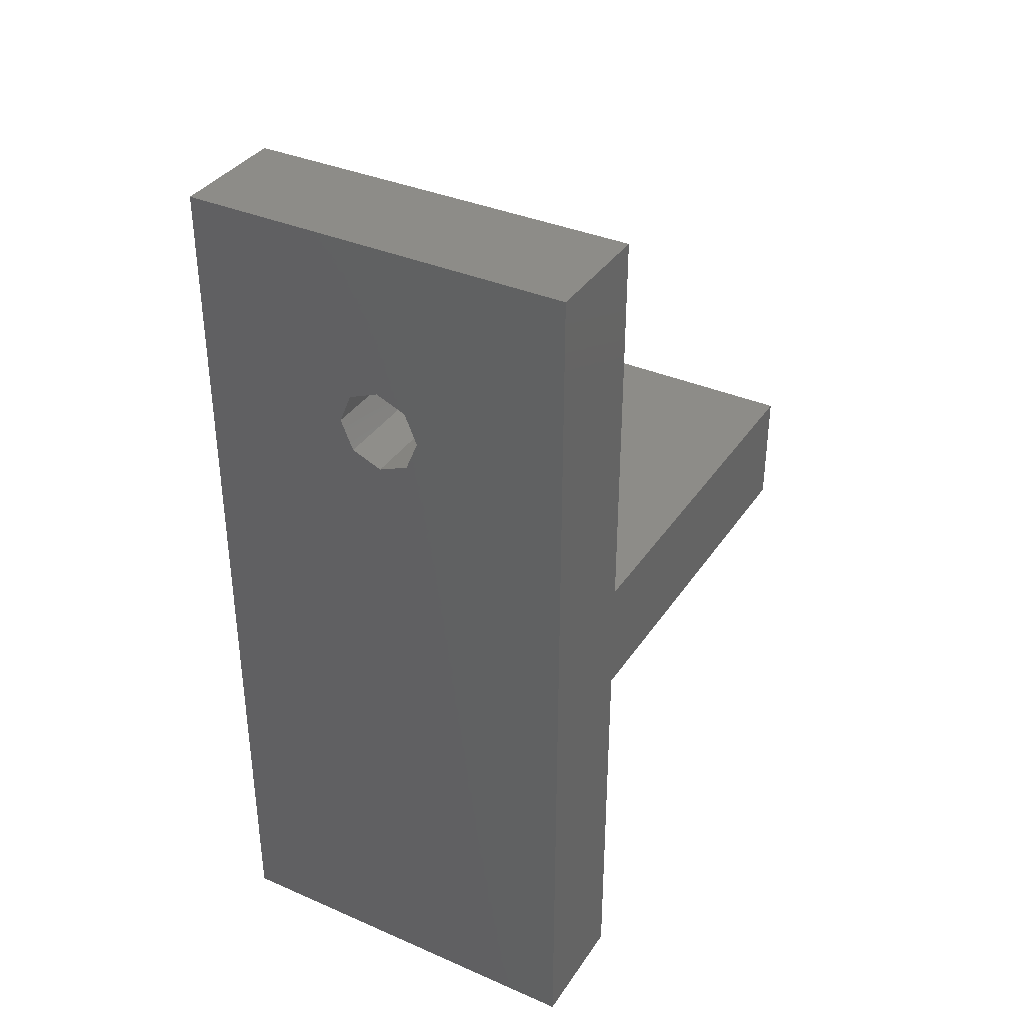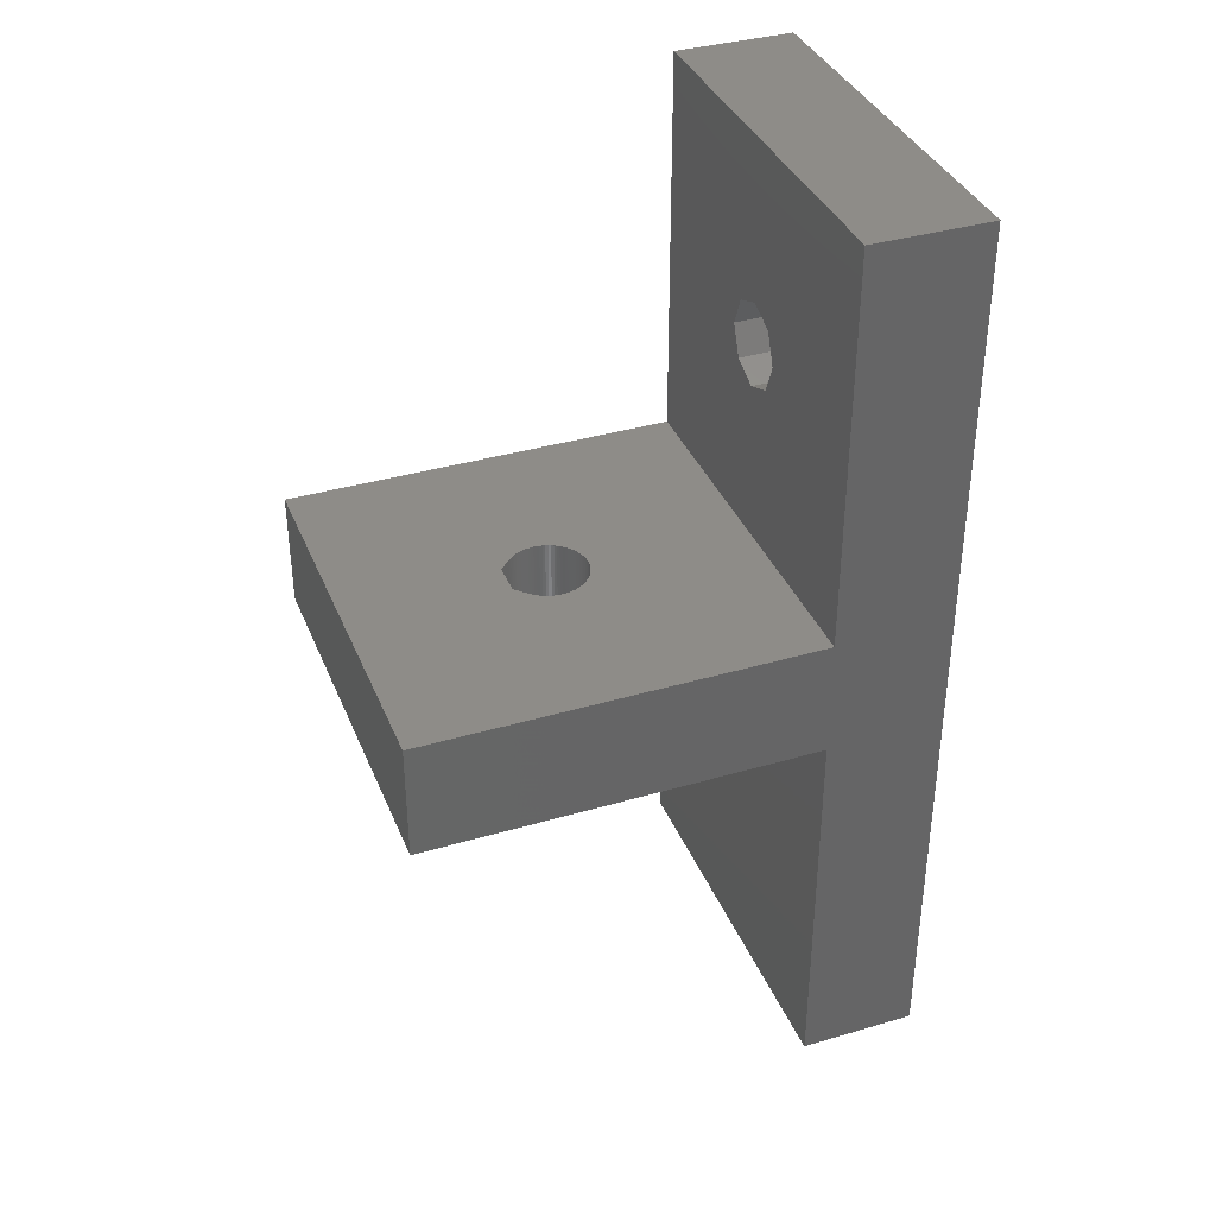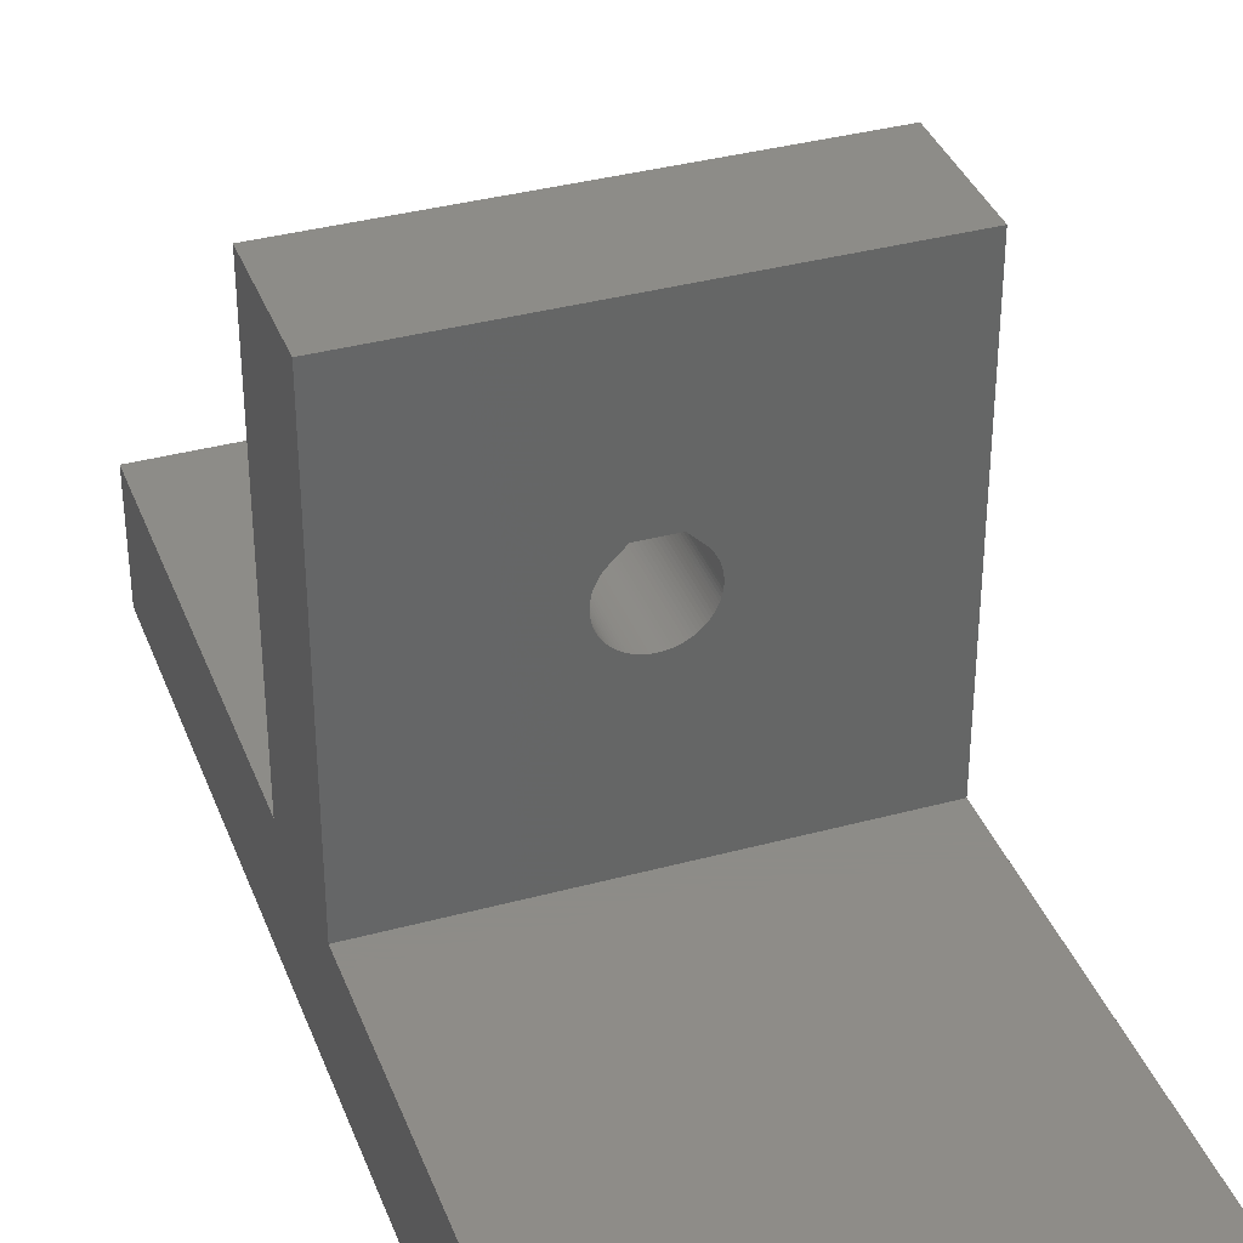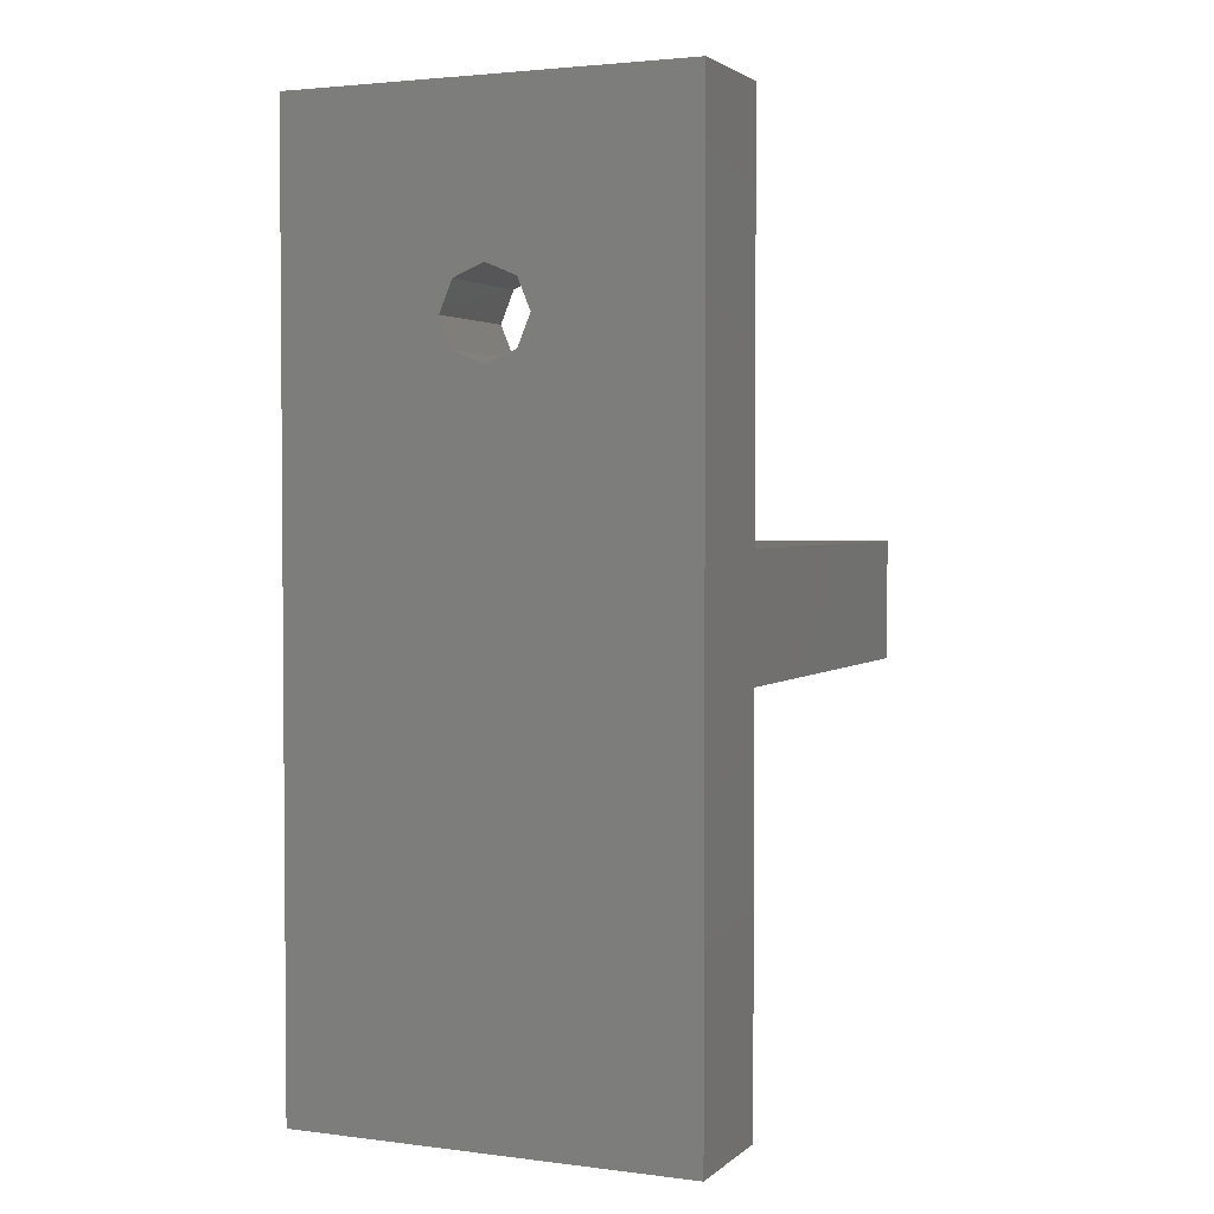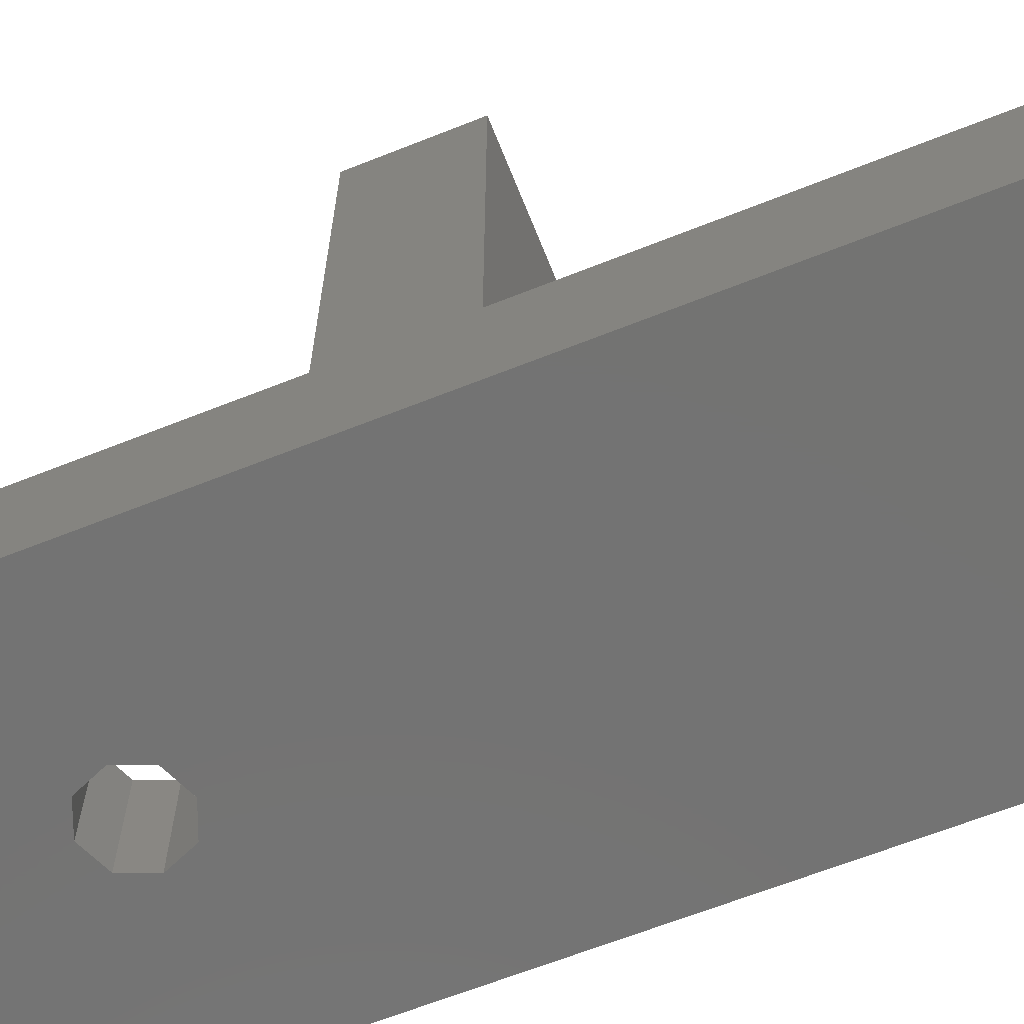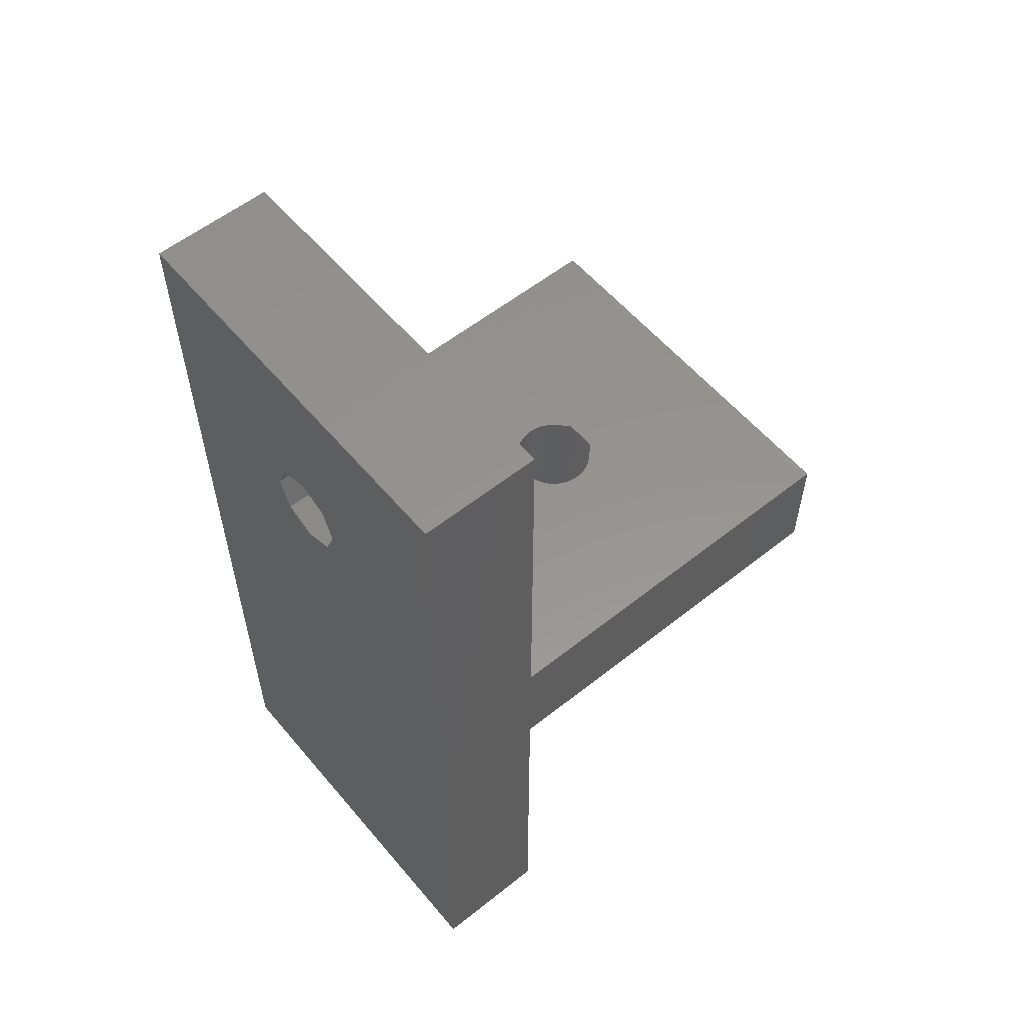
<metadata>
{"format":"stl","ext":"stl","renderer":"f3d","projection":"perspective","resolution":1024,"background":"white","views":[{"elev":36.2,"azim":-150.5,"up":"+Y"},{"elev":37.0,"azim":69.3,"up":"+Y"},{"elev":36.6,"azim":-19.4,"up":"+Z"},{"elev":2.7,"azim":-156.5,"up":"+Y"},{"elev":-65.1,"azim":-68.2,"up":"+Z"},{"elev":57.1,"azim":-129.6,"up":"+Y"}]}
</metadata>
<code>
# stl→obj: 172 verts, 348 faces
v -10 46 0
v -10 26 6
v -10 46 6
v -10 20 6
v -10 26 26
v -10 0 0
v -10 0 6
v -10 20 26
v 10 0 6
v 10 20 6
v 10 46 6
v 2.165 36 6
v 10 26 6
v 1.531 37.53 6
v 0 38.16 6
v -1.531 37.53 6
v -2.165 36 6
v 1.531 34.47 6
v 0 33.84 6
v -1.531 34.47 6
v 10 26 26
v 10 20 26
v 10 46 0
v 10 0 0
v 1.531 34.47 0
v 2.165 36 0
v 0 33.84 0
v -1.531 34.47 0
v 1.531 37.53 0
v 0 38.16 0
v -1.531 37.53 0
v -2.165 36 0
v -0.8284 20 18
v -1.439 20 17.39
v -1.532 20 17.29
v -1.618 20 17.18
v -1.696 20 17.06
v -1.766 20 16.94
v -1.827 20 16.81
v -1.879 20 16.68
v -1.923 20 16.55
v -1.956 20 16.42
v -1.981 20 16.28
v -1.995 20 16.14
v -2 20 16
v -1.995 20 15.86
v -1.981 20 15.72
v -1.956 20 15.58
v -1.923 20 15.45
v -1.879 20 15.32
v -1.827 20 15.19
v -1.766 20 15.06
v -1.696 20 14.94
v -0.0698 20 14
v 0.0698 20 14
v -0.2091 20 14.01
v -0.3473 20 14.03
v -0.4838 20 14.06
v -0.618 20 14.1
v -0.7492 20 14.15
v -0.8767 20 14.2
v -1 20 14.27
v -1.118 20 14.34
v -1.231 20 14.42
v -1.338 20 14.51
v -1.439 20 14.61
v -1.532 20 14.71
v -1.618 20 14.82
v 0.8284 20 18
v 1.439 20 17.39
v 1.532 20 17.29
v 1.618 20 17.18
v 1.696 20 17.06
v 1.766 20 16.94
v 1.827 20 16.81
v 1.879 20 16.68
v 1.923 20 16.55
v 1.956 20 16.42
v 1.981 20 16.28
v 1.995 20 16.14
v 2 20 16
v 1.995 20 15.86
v 1.981 20 15.72
v 1.956 20 15.58
v 1.923 20 15.45
v 1.879 20 15.32
v 1.827 20 15.19
v 1.766 20 15.06
v 1.696 20 14.94
v 1.618 20 14.82
v 0.2091 20 14.01
v 0.3473 20 14.03
v 0.4838 20 14.06
v 0.618 20 14.1
v 0.7492 20 14.15
v 0.8767 20 14.2
v 1 20 14.27
v 1.118 20 14.34
v 1.532 20 14.71
v 1.439 20 14.61
v 1.338 20 14.51
v 1.231 20 14.42
v 0.8284 26 18
v 1.439 26 17.39
v 1.532 26 17.29
v 1.618 26 17.18
v 1.696 26 17.06
v 1.766 26 16.94
v 1.827 26 16.81
v 1.879 26 16.68
v 1.923 26 16.55
v 1.956 26 16.42
v 1.981 26 16.28
v 1.995 26 16.14
v 2 26 16
v 1.995 26 15.86
v 1.981 26 15.72
v 1.956 26 15.58
v 1.923 26 15.45
v 1.879 26 15.32
v 1.827 26 15.19
v 1.766 26 15.06
v 1.696 26 14.94
v 0.0698 26 14
v -0.0698 26 14
v 0.2091 26 14.01
v 0.3473 26 14.03
v 0.4838 26 14.06
v 0.618 26 14.1
v 0.7492 26 14.15
v 0.8767 26 14.2
v 1 26 14.27
v 1.118 26 14.34
v 1.231 26 14.42
v 1.338 26 14.51
v 1.439 26 14.61
v 1.532 26 14.71
v 1.618 26 14.82
v -0.8284 26 18
v -1.439 26 17.39
v -1.532 26 17.29
v -1.618 26 17.18
v -1.696 26 17.06
v -1.766 26 16.94
v -1.827 26 16.81
v -1.879 26 16.68
v -1.923 26 16.55
v -1.956 26 16.42
v -1.981 26 16.28
v -1.995 26 16.14
v -2 26 16
v -1.995 26 15.86
v -1.981 26 15.72
v -1.956 26 15.58
v -1.923 26 15.45
v -1.879 26 15.32
v -1.827 26 15.19
v -1.766 26 15.06
v -1.696 26 14.94
v -1.618 26 14.82
v -0.2091 26 14.01
v -0.3473 26 14.03
v -0.4838 26 14.06
v -0.618 26 14.1
v -0.7492 26 14.15
v -0.8767 26 14.2
v -1 26 14.27
v -1.118 26 14.34
v -1.532 26 14.71
v -1.439 26 14.61
v -1.338 26 14.51
v -1.231 26 14.42
f 1 2 3
f 2 4 5
f 1 4 2
f 6 4 1
f 4 6 7
f 5 4 8
f 4 9 10
f 9 4 7
f 11 12 13
f 11 14 12
f 11 15 14
f 3 15 11
f 16 3 17
f 15 3 16
f 18 13 12
f 19 13 18
f 2 19 20
f 2 17 3
f 19 2 13
f 17 2 20
f 21 22 13
f 13 23 11
f 10 13 22
f 10 23 13
f 24 10 9
f 10 24 23
f 23 3 11
f 3 23 1
f 25 23 24
f 23 25 26
f 24 27 25
f 6 27 24
f 27 6 28
f 1 28 6
f 29 23 26
f 30 23 29
f 1 30 31
f 30 1 23
f 32 1 31
f 28 1 32
f 6 9 7
f 9 6 24
f 5 22 21
f 22 5 8
f 8 33 22
f 8 34 33
f 8 35 34
f 8 36 35
f 8 37 36
f 8 38 37
f 8 39 38
f 8 40 39
f 8 41 40
f 8 42 41
f 8 43 42
f 8 44 43
f 8 45 44
f 4 45 8
f 45 4 46
f 46 4 47
f 47 4 48
f 48 4 49
f 49 4 50
f 50 4 51
f 51 4 52
f 52 4 53
f 54 4 55
f 56 4 54
f 57 4 56
f 58 4 57
f 59 4 58
f 60 4 59
f 61 4 60
f 62 4 61
f 63 4 62
f 64 4 63
f 65 4 64
f 66 4 65
f 67 4 66
f 68 4 67
f 53 4 68
f 69 22 33
f 70 22 69
f 71 22 70
f 72 22 71
f 73 22 72
f 74 22 73
f 75 22 74
f 76 22 75
f 77 22 76
f 78 22 77
f 79 22 78
f 80 22 79
f 81 22 80
f 10 81 82
f 10 82 83
f 10 83 84
f 10 84 85
f 10 85 86
f 10 86 87
f 10 87 88
f 10 88 89
f 10 89 90
f 10 55 4
f 55 10 91
f 91 10 92
f 92 10 93
f 93 10 94
f 94 10 95
f 95 10 96
f 96 10 97
f 97 10 98
f 81 10 22
f 99 10 90
f 100 10 99
f 101 10 100
f 102 10 101
f 98 10 102
f 21 103 5
f 21 104 103
f 21 105 104
f 21 106 105
f 21 107 106
f 21 108 107
f 21 109 108
f 21 110 109
f 21 111 110
f 21 112 111
f 21 113 112
f 21 114 113
f 21 115 114
f 13 115 21
f 115 13 116
f 116 13 117
f 117 13 118
f 118 13 119
f 119 13 120
f 120 13 121
f 121 13 122
f 122 13 123
f 124 13 125
f 126 13 124
f 127 13 126
f 128 13 127
f 129 13 128
f 130 13 129
f 131 13 130
f 132 13 131
f 133 13 132
f 134 13 133
f 135 13 134
f 136 13 135
f 137 13 136
f 138 13 137
f 123 13 138
f 139 5 103
f 140 5 139
f 141 5 140
f 142 5 141
f 143 5 142
f 144 5 143
f 145 5 144
f 146 5 145
f 147 5 146
f 148 5 147
f 149 5 148
f 150 5 149
f 151 5 150
f 2 151 152
f 2 152 153
f 2 153 154
f 2 154 155
f 2 155 156
f 2 156 157
f 2 157 158
f 2 158 159
f 2 159 160
f 2 125 13
f 125 2 161
f 161 2 162
f 162 2 163
f 163 2 164
f 164 2 165
f 165 2 166
f 166 2 167
f 167 2 168
f 151 2 5
f 169 2 160
f 170 2 169
f 171 2 170
f 172 2 171
f 168 2 172
f 26 14 29
f 14 26 12
f 31 15 16
f 15 31 30
f 30 14 15
f 14 30 29
f 17 31 16
f 31 17 32
f 25 12 26
f 12 25 18
f 27 20 19
f 20 27 28
f 20 32 17
f 32 20 28
f 25 19 18
f 19 25 27
f 150 44 45
f 151 150 45
f 125 55 124
f 55 125 54
f 33 140 139
f 140 33 34
f 33 103 69
f 103 33 139
f 70 103 104
f 103 70 69
f 86 119 120
f 119 86 85
f 76 109 110
f 109 76 75
f 81 114 115
f 114 81 80
f 162 56 161
f 56 162 57
f 53 160 159
f 160 53 68
f 132 98 133
f 98 132 97
f 133 102 134
f 102 133 98
f 41 148 147
f 148 41 42
f 34 141 140
f 141 34 35
f 36 143 142
f 143 36 37
f 79 112 113
f 112 79 78
f 74 107 108
f 107 74 73
f 75 108 109
f 108 75 74
f 78 111 112
f 111 78 77
f 80 113 114
f 113 80 79
f 73 106 107
f 106 73 72
f 71 104 105
f 104 71 70
f 72 105 106
f 105 72 71
f 127 93 128
f 93 127 92
f 129 95 130
f 95 129 94
f 124 91 126
f 91 124 55
f 89 122 123
f 122 89 88
f 82 115 116
f 115 82 81
f 43 150 149
f 150 43 44
f 42 149 148
f 149 42 43
f 39 146 145
f 146 39 40
f 37 144 143
f 144 37 38
f 38 145 144
f 145 38 39
f 35 142 141
f 142 35 36
f 77 110 111
f 110 77 76
f 161 54 125
f 54 161 56
f 165 59 164
f 59 165 60
f 172 63 168
f 63 172 64
f 68 169 160
f 169 68 67
f 152 151 45
f 135 100 136
f 100 135 101
f 134 101 135
f 101 134 102
f 130 96 131
f 96 130 95
f 128 94 129
f 94 128 93
f 126 92 127
f 92 126 91
f 100 137 136
f 137 100 99
f 87 120 121
f 120 87 86
f 90 123 138
f 123 90 89
f 88 121 122
f 121 88 87
f 85 118 119
f 118 85 84
f 83 116 117
f 116 83 82
f 84 117 118
f 117 84 83
f 40 147 146
f 147 40 41
f 171 64 172
f 64 171 65
f 62 168 63
f 67 170 169
f 170 67 66
f 52 159 158
f 159 52 53
f 50 157 156
f 157 50 51
f 46 152 45
f 48 155 154
f 155 48 49
f 49 156 155
f 156 49 50
f 131 97 132
f 97 131 96
f 99 138 137
f 138 99 90
f 170 65 171
f 65 170 66
f 166 167 62
f 62 167 168
f 61 166 62
f 166 60 165
f 60 166 61
f 164 58 163
f 58 164 59
f 163 57 162
f 57 163 58
f 51 158 157
f 158 51 52
f 46 153 152
f 153 46 47
f 47 154 153
f 154 47 48

</code>
